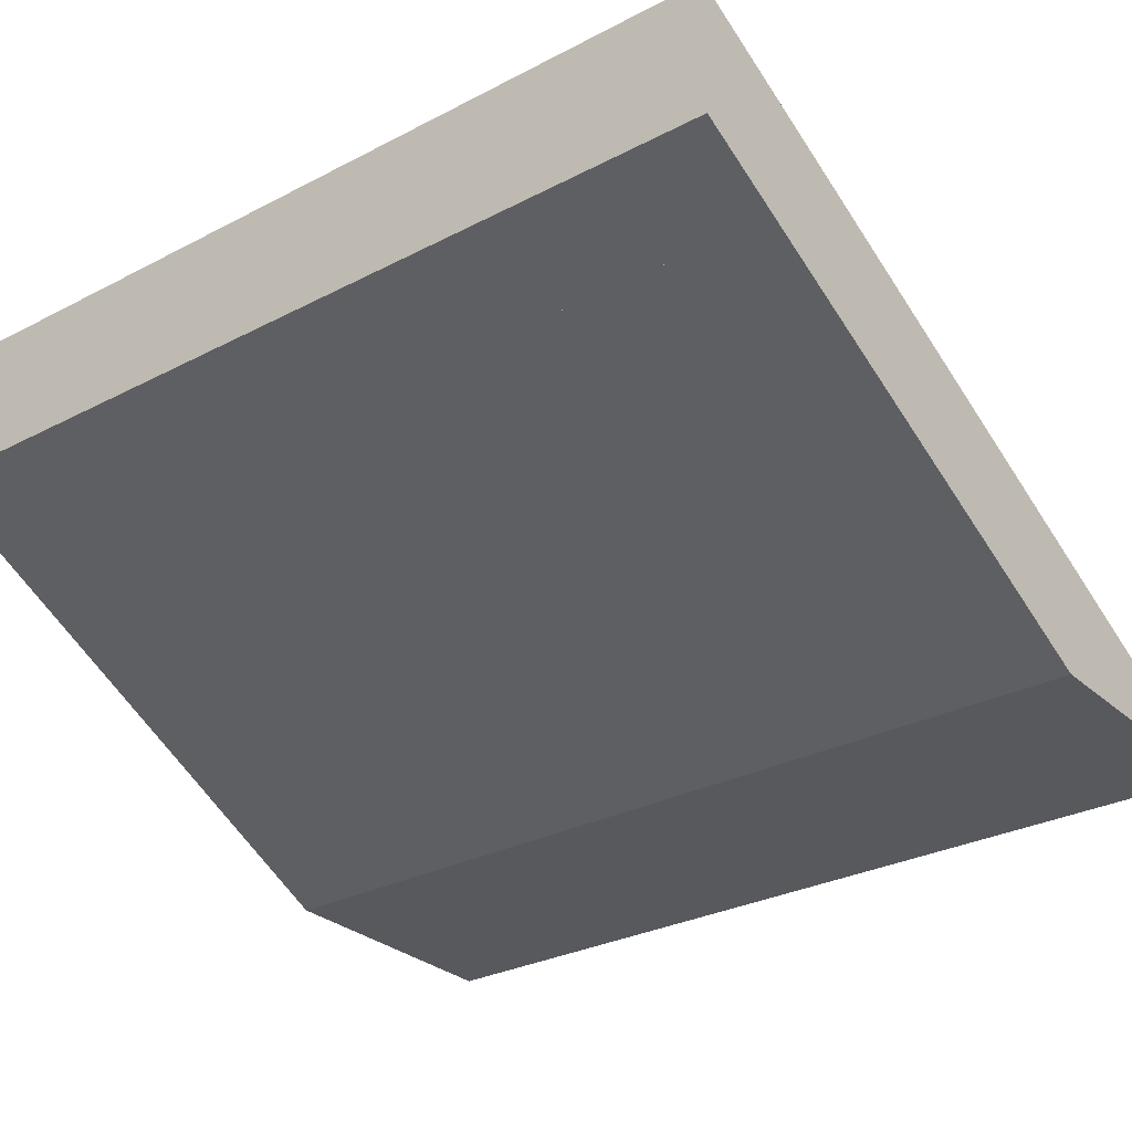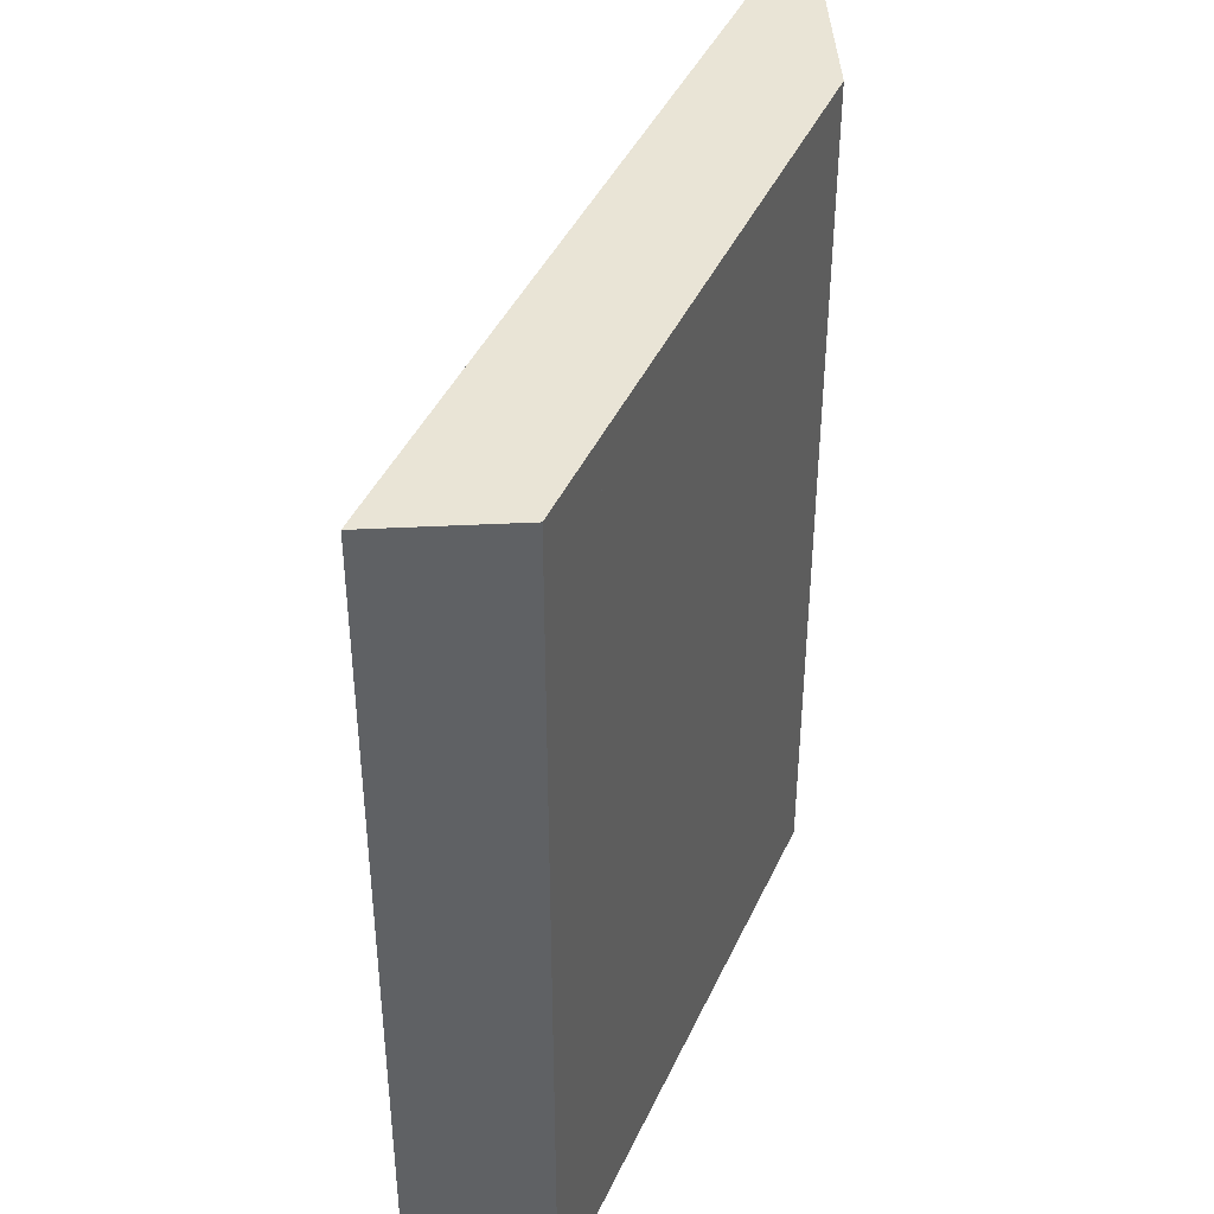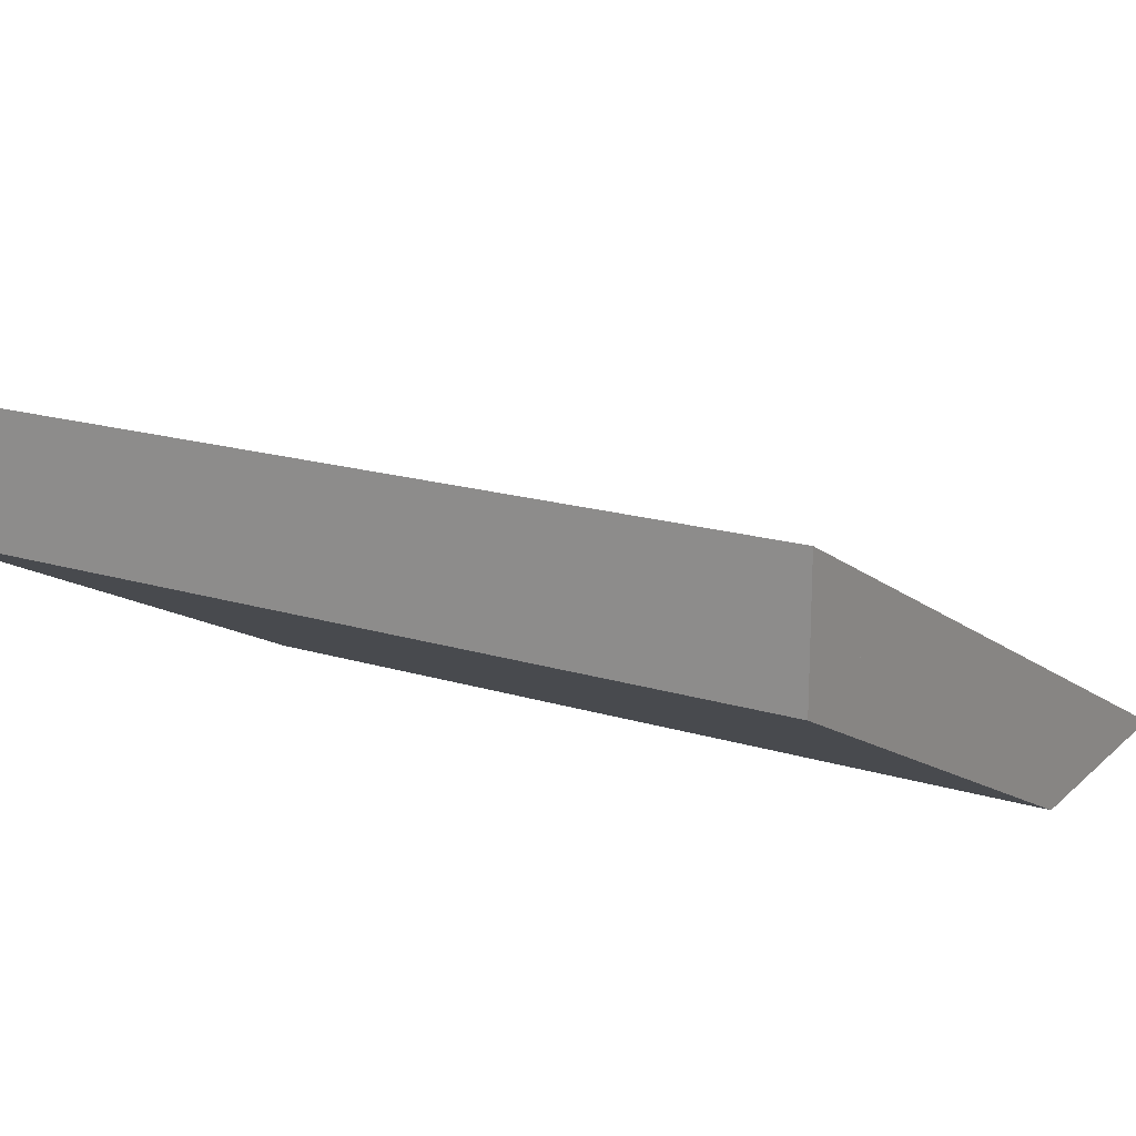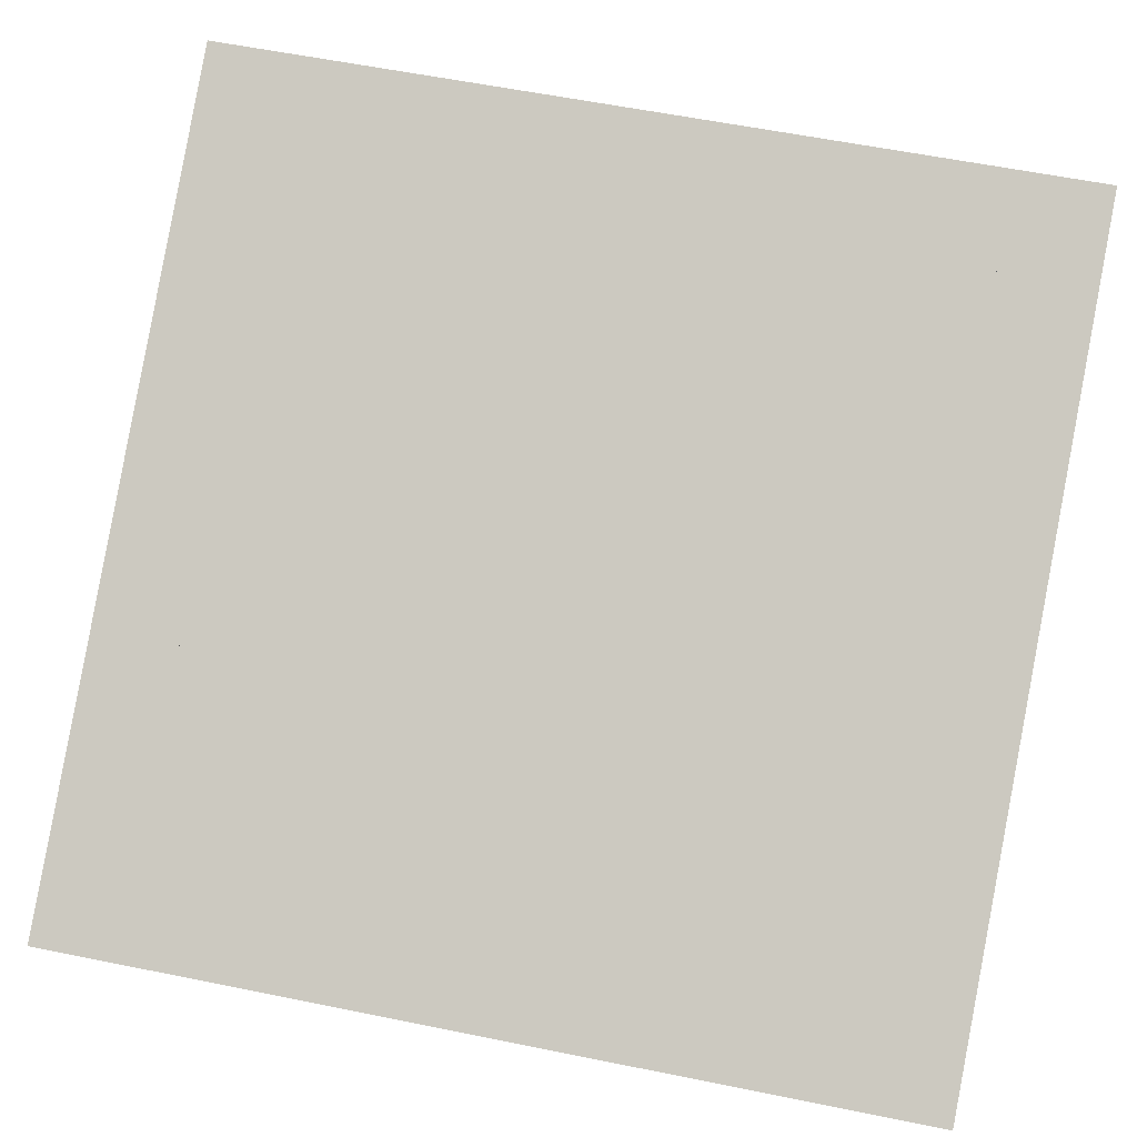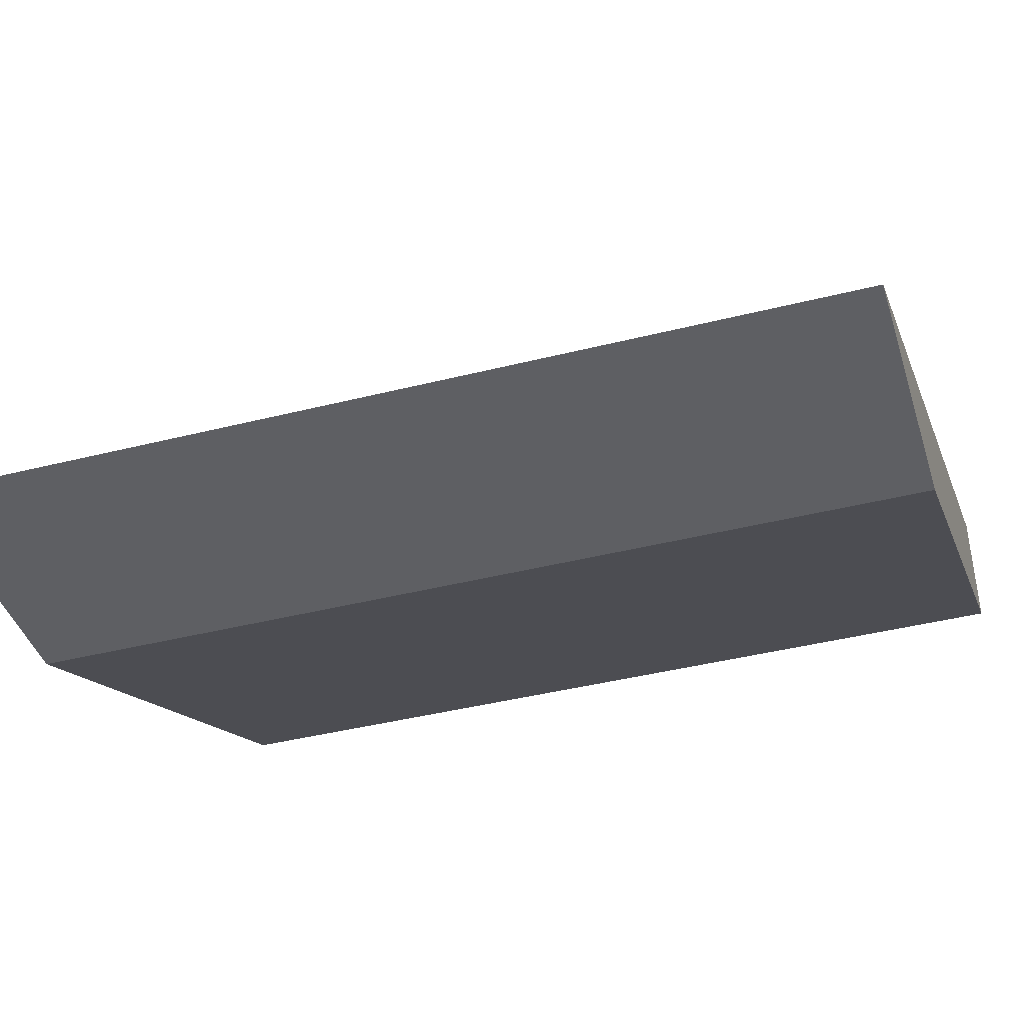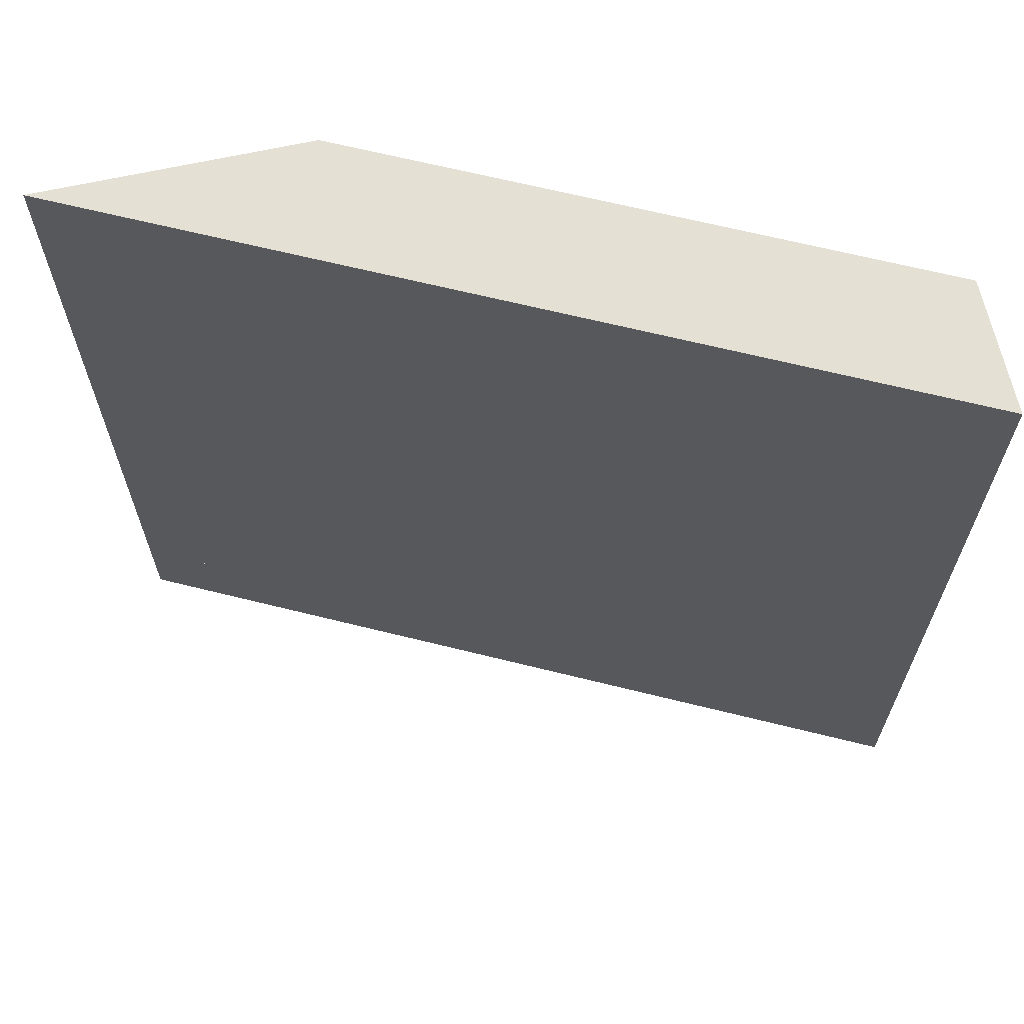
<metadata>
{"format":"obj","ext":"obj","renderer":"f3d","projection":"perspective","resolution":1024,"background":"white","views":[{"elev":-29.4,"azim":-52.4,"up":"+Y"},{"elev":42.4,"azim":-93.4,"up":"+Z"},{"elev":17.8,"azim":-59.0,"up":"+Y"},{"elev":59.1,"azim":101.8,"up":"+Y"},{"elev":-41.4,"azim":107.0,"up":"+Y"},{"elev":65.8,"azim":167.5,"up":"+Z"}]}
</metadata>
<code>
v -46.39 32 -80
v -46.39 8 -80
v -46.39 8 -64
v -46.39 32 -64
v 33.61 -32 -80
v 33.61 -32 -64
v 81.61 -32 -64
v 81.61 -32 -80
v -46.39 32 -64
v -46.39 8 -64
v -46.39 8 64
v -46.39 32 64
v 33.61 -32 -64
v 33.61 -32 64
v 81.61 -32 64
v 81.61 -32 -64
v -46.39 32 64
v -46.39 8 64
v -46.39 8 80
v -46.39 32 80
v 33.61 -32 64
v 33.61 -32 80
v 81.61 -32 80
v 81.61 -32 64
v -62.39 40 -80
v -62.39 16 -80
v -62.39 16 80
v -62.39 40 80
v -46.39 8 80
v -46.39 8 -80
v -46.39 32 80
v -46.39 32 -80
o entity0_brush0
f 1 2 3 4
f 5 6 3 2
f 4 3 6 7
f 7 6 5 8
f 8 5 2 1
f 4 7 8 1
o entity0_brush1
f 9 10 11 12
f 13 14 11 10
f 12 11 14 15
f 15 14 13 16
f 16 13 10 9
f 12 15 16 9
o entity0_brush2
f 17 18 19 20
f 21 22 19 18
f 20 19 22 23
f 23 22 21 24
f 24 21 18 17
f 20 23 24 17
o entity0_brush3
f 25 26 27 28
f 29 27 26 30
f 31 28 27 29
f 30 26 25 32
f 32 25 28 31
f 30 32 31 29

</code>
